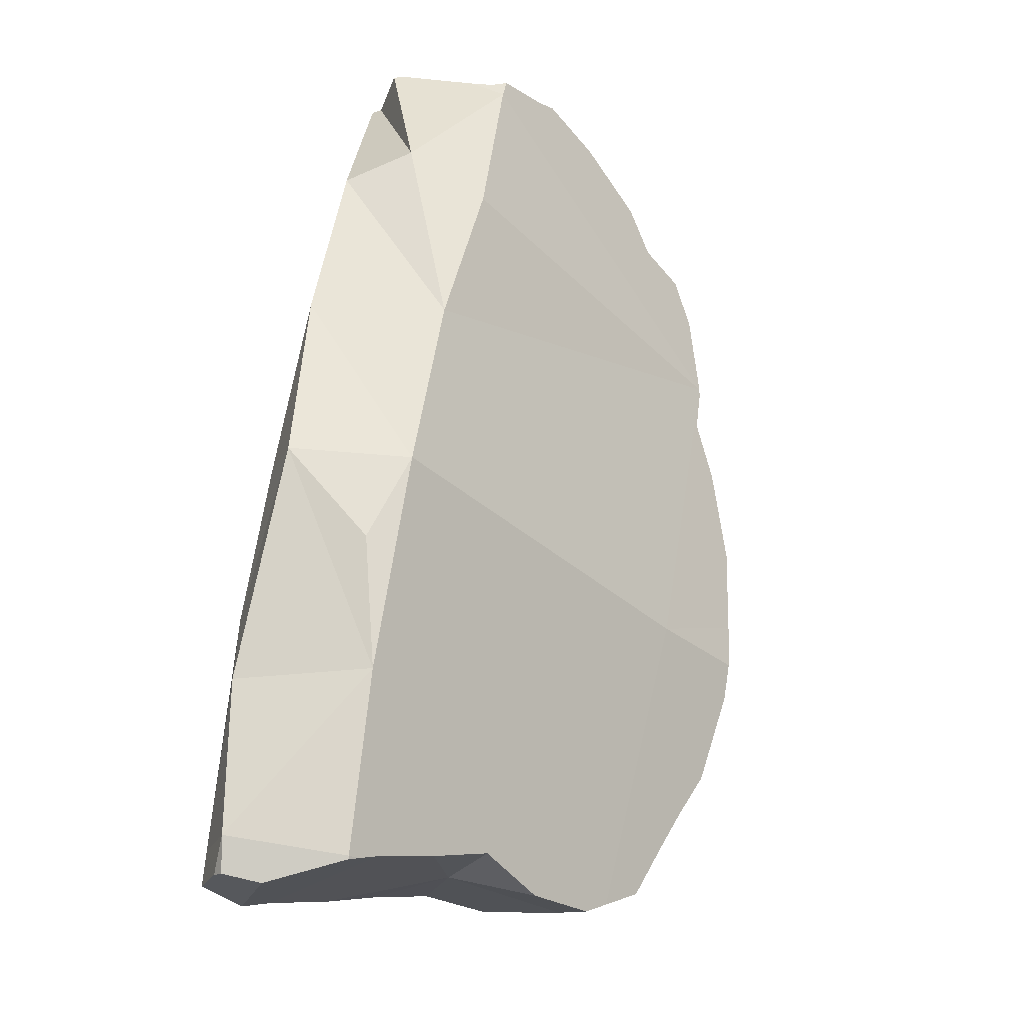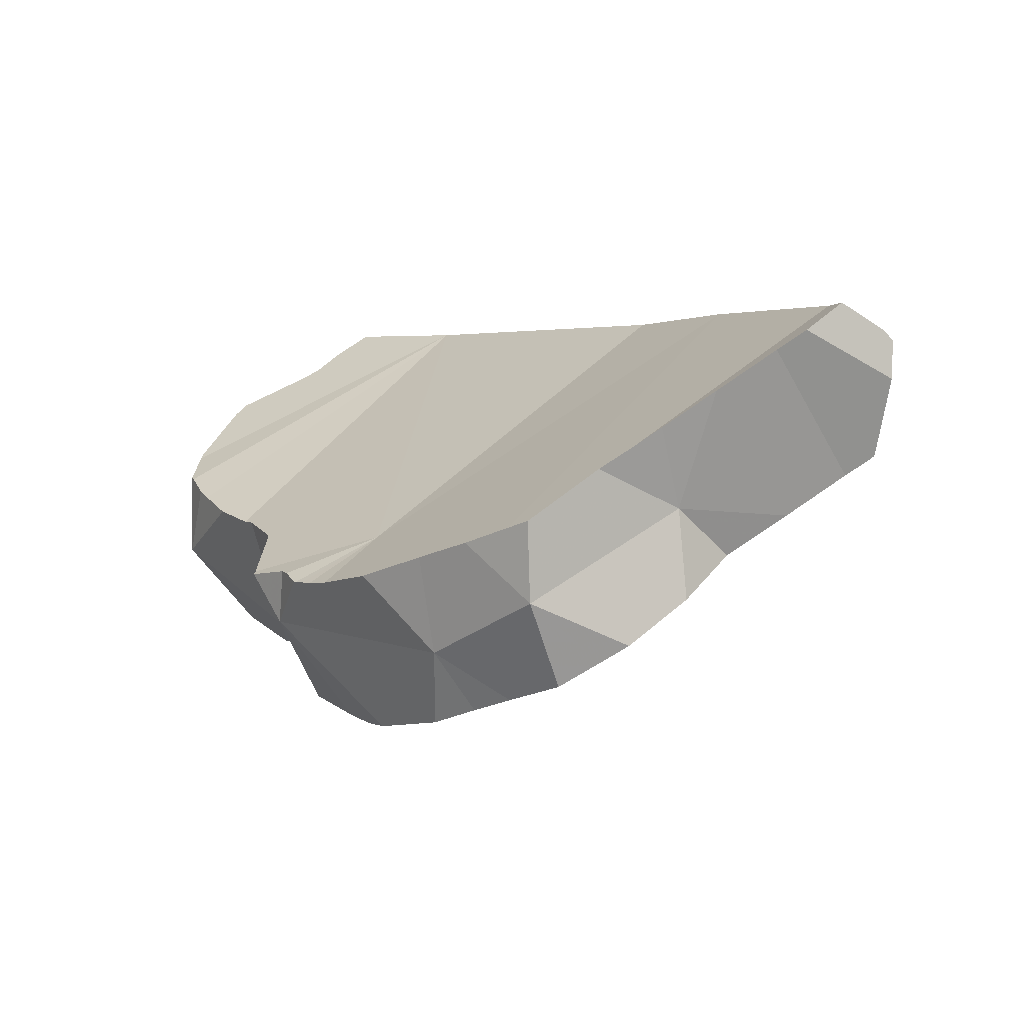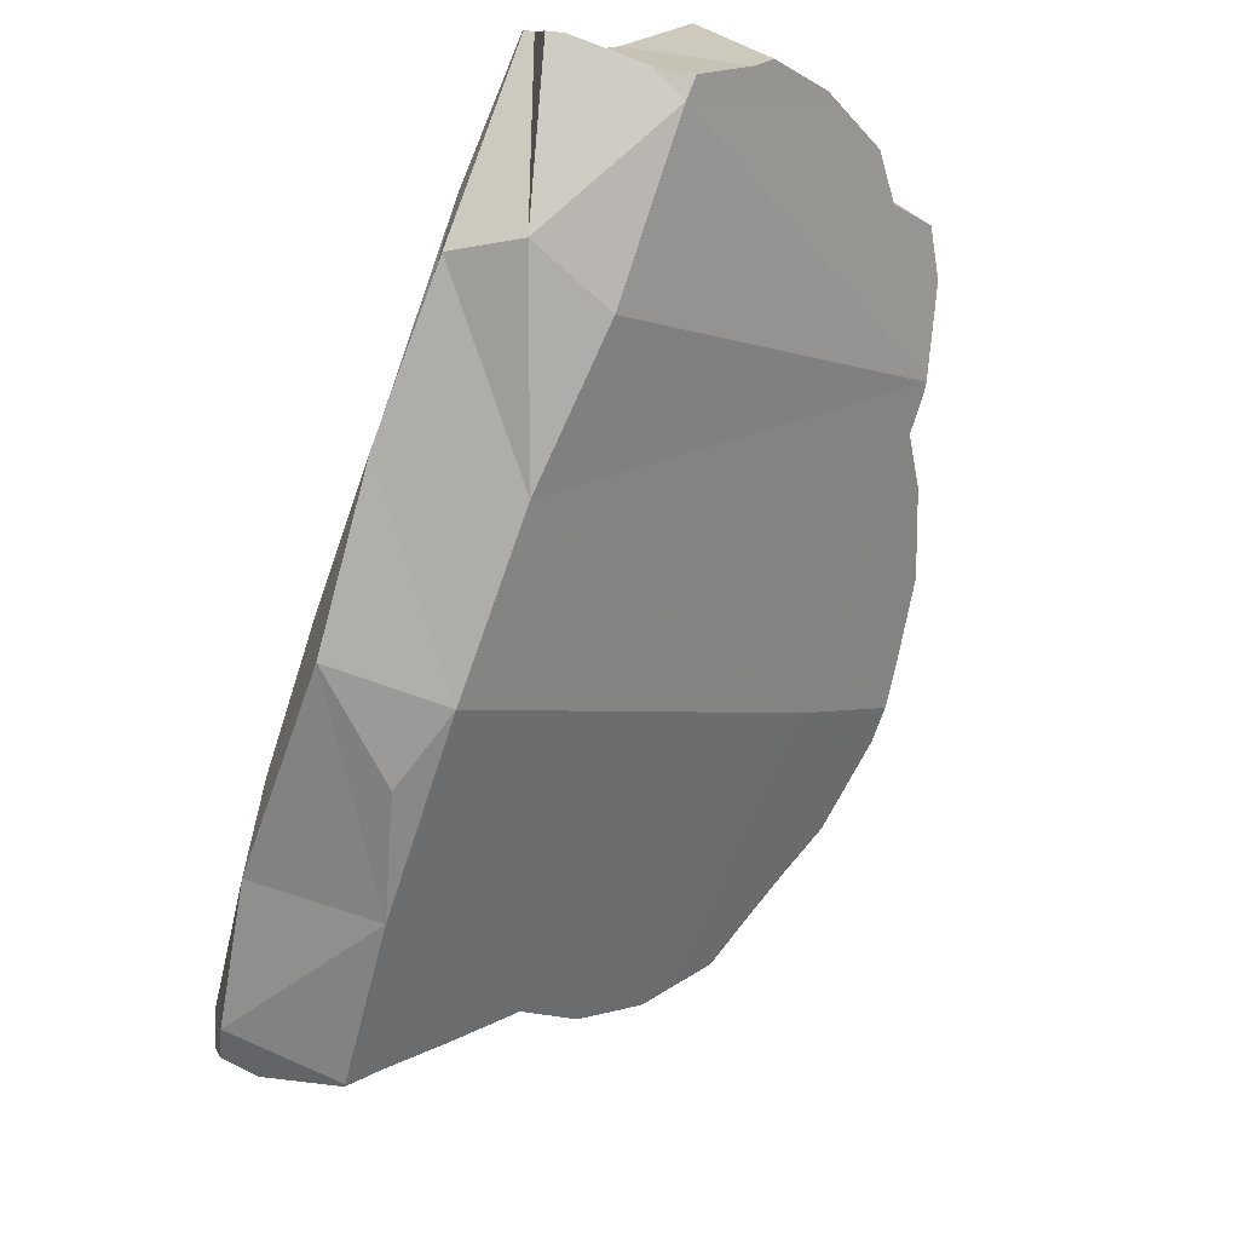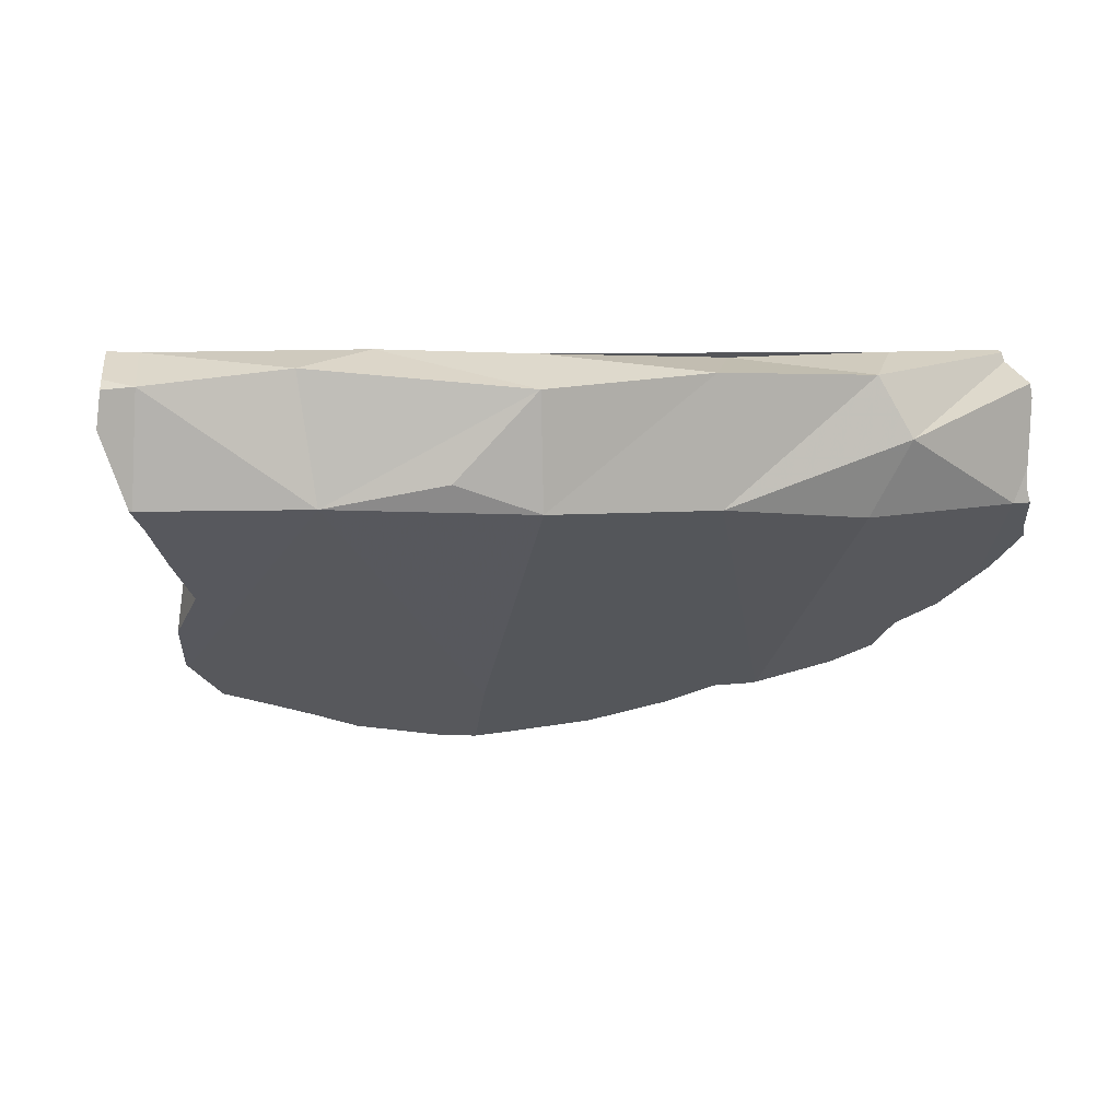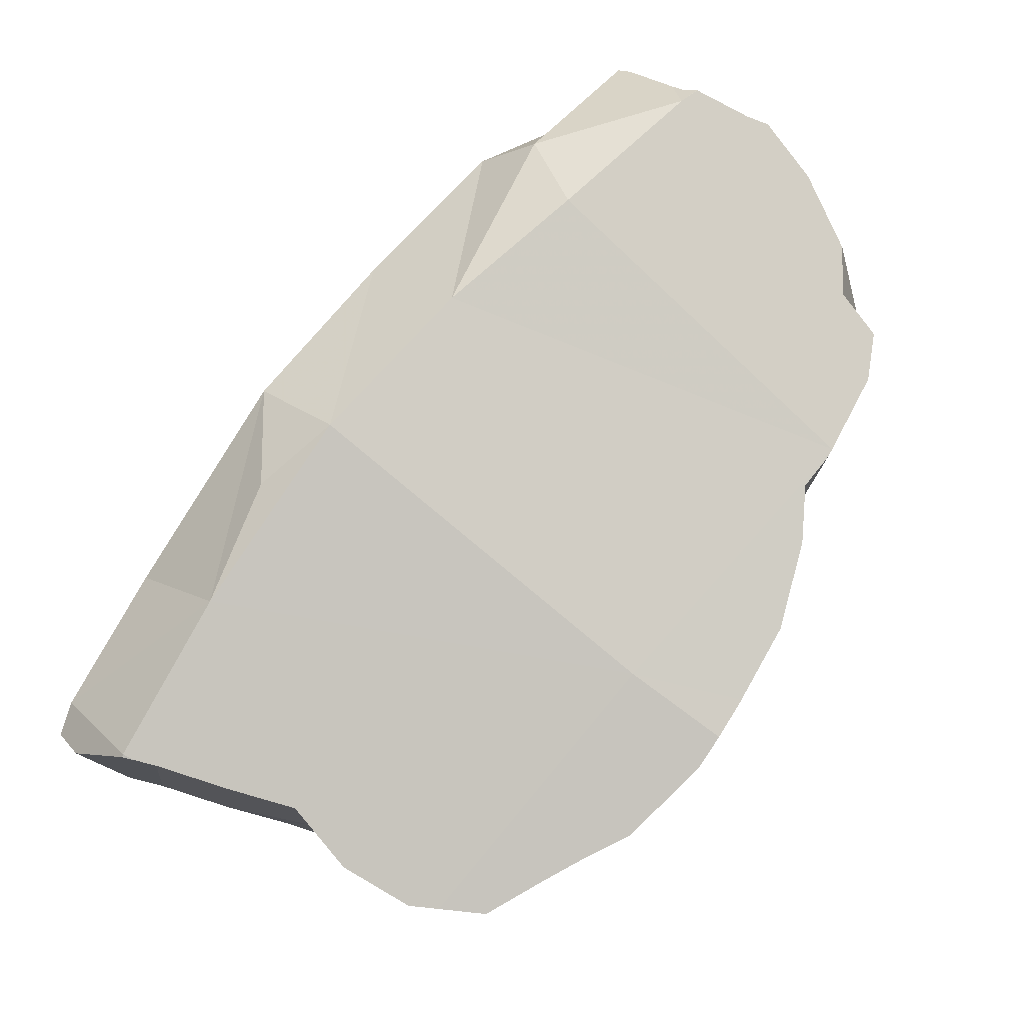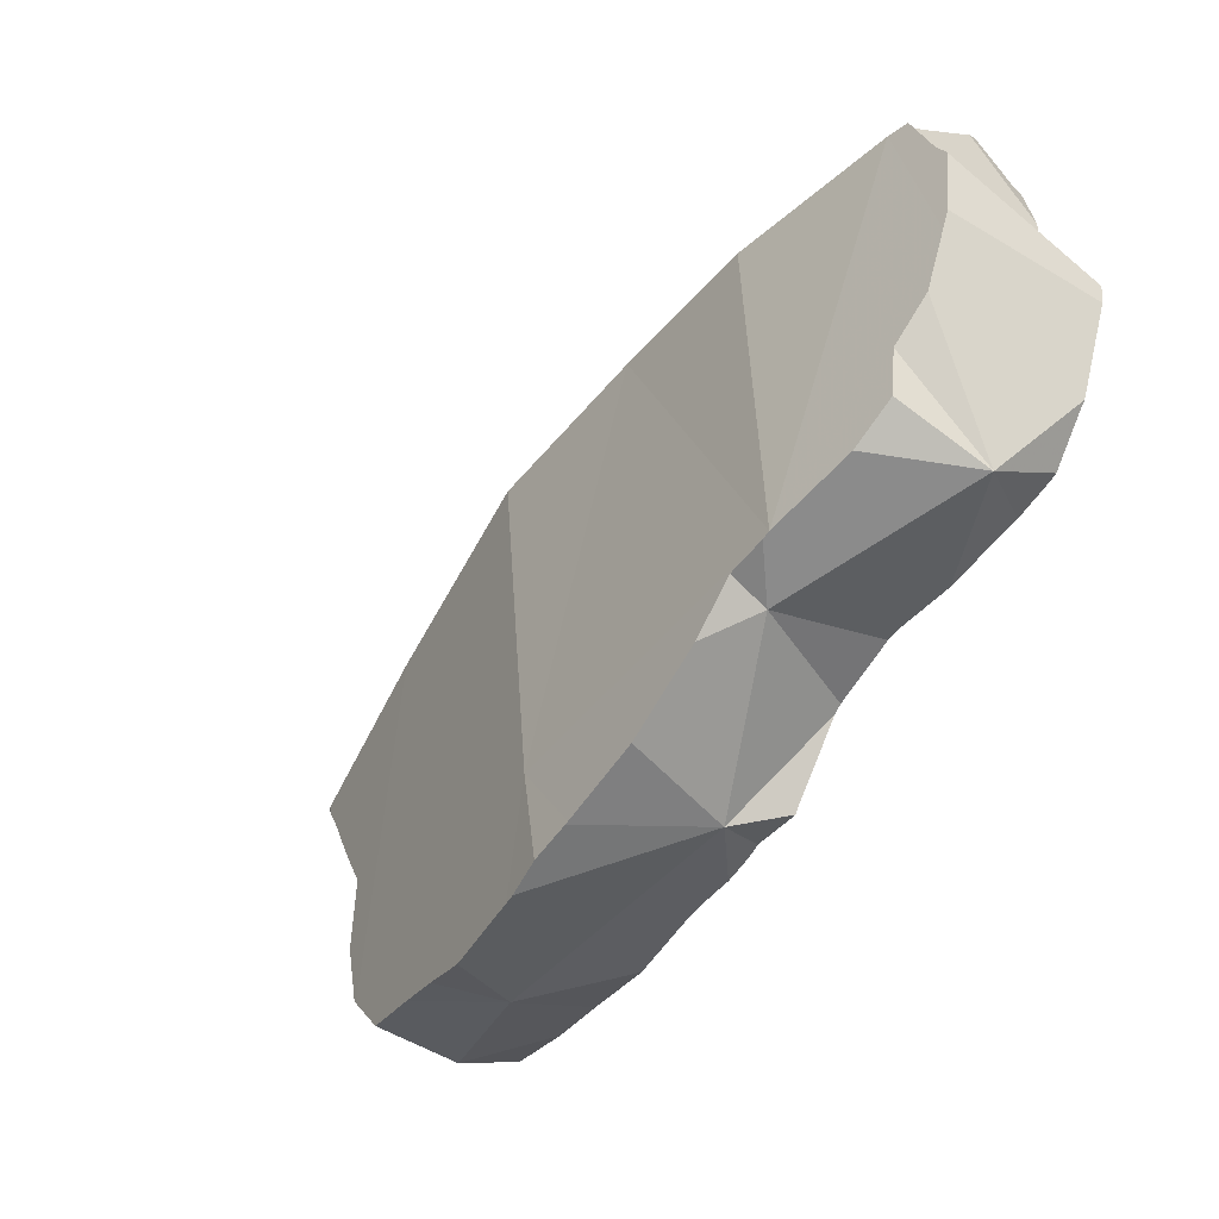
<metadata>
{"format":"obj","ext":"obj","renderer":"f3d","projection":"perspective","resolution":1024,"background":"white","views":[{"elev":18.6,"azim":101.4,"up":"+Y"},{"elev":2.0,"azim":13.4,"up":"+Z"},{"elev":63.8,"azim":115.0,"up":"+Y"},{"elev":5.2,"azim":126.0,"up":"+Z"},{"elev":20.4,"azim":147.2,"up":"+Y"},{"elev":-0.1,"azim":-139.4,"up":"+Y"}]}
</metadata>
<code>
v 0.1502 0.3727 -0.04333
v 0.1506 0.3706 -0.0445
v 0.1532 0.3539 -0.05205
v 0.1533 0.3533 -0.08054
v 0.1546 0.3519 -0.0526
v 0.1551 0.399 -0.02635
v 0.1555 0.3997 -0.02583
v 0.1576 0.4038 -0.02278
v 0.1607 0.4052 -0.02118
v 0.1614 0.3425 -0.0571
v 0.166 0.3374 -0.05934
v 0.1692 0.3713 -0.1006
v 0.1705 0.3982 -0.08363
v 0.1736 0.415 -0.07239
v 0.1745 0.4204 -0.06885
v 0.1756 0.3841 -0.09108
v 0.1764 0.3581 -0.107
v 0.177 0.3253 -0.0643
v 0.1795 0.4135 -0.0113
v 0.1829 0.4371 -0.05639
v 0.1848 0.4167 -0.007987
v 0.1892 0.4398 -0.05309
v 0.1899 0.315 -0.06764
v 0.1905 0.4252 -0.001403
v 0.1935 0.3118 -0.06783
v 0.1966 0.3389 -0.1138
v 0.1966 0.3389 -0.1138
v 0.1966 0.3389 -0.1138
v 0.1968 0.3387 -0.1138
v 0.1984 0.3369 -0.1142
v 0.2001 0.4345 0.006654
v 0.2011 0.4374 0.002706
v 0.2013 0.4364 0.005745
v 0.2029 0.3196 -0.1064
v 0.2039 0.4489 -0.04375
v 0.204 0.4488 -0.0435
v 0.2057 0.4483 -0.0387
v 0.2058 0.2954 -0.07149
v 0.206 0.4486 -0.03207
v 0.2069 0.2926 -0.07246
v 0.2073 0.4504 -0.009065
v 0.2082 0.3285 -0.1146
v 0.2087 0.4503 -0.004289
v 0.2104 0.4459 -0.04385
v 0.2106 0.2693 -0.08323
v 0.2108 0.2672 -0.084
v 0.214 0.3117 -0.1212
v 0.2213 0.2644 -0.1003
v 0.2244 0.2588 -0.08233
v 0.2271 0.2552 -0.08275
v 0.2281 0.2866 -0.1288
v 0.2319 0.2489 -0.08509
v 0.2329 0.2483 -0.08519
v 0.2358 0.2461 -0.08517
v 0.2393 0.2434 -0.08514
v 0.2409 0.4154 0.006026
v 0.2462 0.2665 -0.1321
v 0.2467 0.2375 -0.08448
v 0.2469 0.2657 -0.1323
v 0.2554 0.4324 -0.02159
v 0.2562 0.2562 -0.1337
v 0.2587 0.4184 -0.04693
v 0.2592 0.2566 -0.07012
v 0.2633 0.4237 -0.001175
v 0.264 0.2468 -0.1333
v 0.2649 0.2222 -0.08103
v 0.2668 0.2444 -0.1327
v 0.2773 0.2766 -0.1142
v 0.2834 0.3803 0.00427
v 0.2873 0.21 -0.07403
v 0.2879 0.2269 -0.1287
v 0.2887 0.2143 -0.07154
v 0.291 0.2142 -0.1047
v 0.2918 0.224 -0.06606
v 0.2946 0.2058 -0.07183
v 0.3019 0.3905 -0.04329
v 0.3027 0.2203 -0.1235
v 0.3045 0.2346 -0.05516
v 0.305 0.1998 -0.06874
v 0.3052 0.2401 -0.05256
v 0.3067 0.3912 -0.0002837
v 0.3103 0.2279 -0.1164
v 0.3159 0.2139 -0.1191
v 0.3168 0.2566 -0.03997
v 0.32 0.2619 -0.03617
v 0.3206 0.1925 -0.06356
v 0.3214 0.2322 -0.1088
v 0.3215 0.2323 -0.1087
v 0.3274 0.1892 -0.06135
v 0.3275 0.1919 -0.08666
v 0.3307 0.282 -0.02258
v 0.3336 0.2047 -0.1134
v 0.3341 0.2876 -0.01855
v 0.3355 0.3437 0.005572
v 0.3357 0.2442 -0.09621
v 0.3381 0.2638 -0.08684
v 0.3391 0.2919 -0.0142
v 0.3413 0.2684 -0.08322
v 0.3465 0.2035 -0.04574
v 0.3468 0.2069 -0.1056
v 0.3484 0.3551 -0.0435
v 0.3525 0.3571 -0.005136
v 0.3527 0.2868 -0.0696
v 0.3536 0.208 -0.1014
v 0.3552 0.2083 -0.1005
v 0.3556 0.2925 -0.06567
v 0.3567 0.2079 -0.03876
v 0.357 0.2947 -0.06407
v 0.3601 0.3101 0.004174
v 0.3617 0.314 0.006641
v 0.3648 0.2113 -0.03291
v 0.3649 0.3188 0.003796
v 0.3663 0.3209 0.002672
v 0.3674 0.312 -0.05128
v 0.3683 0.2228 -0.05835
v 0.3692 0.336 -0.03394
v 0.3693 0.3053 0.006953
v 0.3711 0.2208 -0.08679
v 0.3731 0.3289 -0.008819
v 0.3737 0.3278 -0.00201
v 0.3748 0.3184 -0.0447
v 0.3752 0.3264 -0.02569
v 0.3763 0.3222 -0.04226
v 0.3768 0.3252 -0.0364
v 0.3809 0.2169 -0.0216
v 0.3813 0.2392 -0.07375
v 0.3928 0.3028 -0.04153
v 0.396 0.2971 0.001267
v 0.3986 0.2243 -0.008867
v 0.3995 0.246 -0.06112
v 0.4076 0.2271 -0.002659
v 0.4126 0.2475 0.005944
v 0.4175 0.2381 0.006322
v 0.4175 0.2536 -0.0483
v 0.4236 0.2556 -0.04424
v 0.426 0.2563 -0.0425
v 0.4261 0.2575 -0.04212
v 0.4265 0.2565 -0.04215
v 0.4268 0.2562 -0.04112
v 0.4276 0.2612 -0.004252
v 0.4301 0.2492 -0.002143
v 0.4324 0.2492 -0.01744
v 0.4325 0.2511 -0.00524
f 70 72 73
f 70 75 72
f 90 70 73
f 90 75 70
f 72 74 73
f 74 72 79
f 72 75 79
f 74 95 73
f 82 77 73
f 73 77 83
f 87 82 73
f 73 83 90
f 88 87 73
f 73 95 88
f 74 79 78
f 74 78 95
f 90 79 75
f 83 77 82
f 78 79 86
f 84 80 78
f 95 78 80
f 84 78 86
f 90 86 79
f 80 84 98
f 96 95 80
f 80 98 96
f 83 82 100
f 82 87 100
f 83 92 90
f 92 83 100
f 103 84 85
f 85 84 117
f 84 86 117
f 98 84 103
f 106 85 91
f 91 85 117
f 103 85 106
f 90 89 86
f 86 89 99
f 86 99 117
f 87 88 100
f 104 88 95
f 100 88 104
f 115 89 90
f 115 99 89
f 100 90 92
f 104 90 100
f 105 90 104
f 118 90 105
f 115 90 118
f 91 93 114
f 93 91 117
f 106 91 108
f 91 114 108
f 97 93 117
f 97 121 93
f 93 121 114
f 98 95 96
f 127 95 98
f 104 95 127
f 97 117 109
f 109 121 97
f 98 103 127
f 115 107 99
f 117 99 107
f 103 106 127
f 105 104 118
f 118 104 126
f 104 127 126
f 106 108 127
f 115 111 107
f 107 111 132
f 107 132 117
f 127 108 114
f 110 112 109
f 109 117 110
f 113 109 112
f 119 109 113
f 119 122 109
f 122 121 109
f 110 117 112
f 115 125 111
f 111 125 132
f 112 117 113
f 120 113 117
f 113 120 119
f 127 114 121
f 115 118 126
f 115 134 125
f 126 130 115
f 115 130 134
f 120 117 128
f 117 132 128
f 119 120 128
f 128 122 119
f 122 124 121
f 121 124 123
f 127 121 123
f 127 124 122
f 127 122 128
f 123 124 127
f 125 129 132
f 125 134 129
f 130 126 127
f 140 127 128
f 134 130 127
f 134 127 137
f 137 127 140
f 140 128 132
f 129 131 133
f 131 129 142
f 129 133 132
f 129 134 139
f 142 129 139
f 133 131 141
f 131 143 141
f 142 143 131
f 132 133 141
f 132 141 140
f 135 134 137
f 139 134 135
f 136 135 137
f 139 135 136
f 137 138 136
f 139 136 138
f 138 137 139
f 139 137 142
f 142 137 140
f 143 140 141
f 143 142 140
f 4 2 1
f 6 1 2
f 4 1 15
f 15 1 6
f 4 3 2
f 3 5 2
f 5 56 2
f 7 6 2
f 7 2 9
f 9 2 19
f 19 2 21
f 2 56 21
f 4 10 3
f 3 10 5
f 11 10 4
f 18 11 4
f 4 16 12
f 4 12 17
f 4 14 13
f 4 13 16
f 14 4 15
f 17 26 4
f 18 4 23
f 23 4 25
f 4 34 25
f 26 29 4
f 29 30 4
f 30 34 4
f 10 56 5
f 6 7 20
f 6 20 15
f 8 7 9
f 7 8 20
f 9 22 8
f 22 20 8
f 19 22 9
f 11 56 10
f 11 18 56
f 12 16 17
f 16 13 14
f 15 20 14
f 16 14 26
f 20 22 14
f 22 44 14
f 14 44 26
f 17 16 26
f 18 23 56
f 37 19 21
f 22 19 37
f 24 21 31
f 21 24 41
f 21 56 31
f 37 21 39
f 41 39 21
f 35 22 36
f 35 44 22
f 36 22 37
f 25 56 23
f 24 31 33
f 24 33 32
f 24 32 43
f 24 43 41
f 25 34 38
f 38 56 25
f 27 28 26
f 44 27 26
f 28 29 26
f 27 62 28
f 44 62 27
f 28 76 29
f 28 62 76
f 30 29 42
f 29 68 42
f 29 76 68
f 34 30 42
f 56 33 31
f 60 32 33
f 43 32 60
f 56 64 33
f 60 33 64
f 40 38 34
f 40 34 48
f 34 42 47
f 34 47 51
f 34 51 48
f 35 36 44
f 36 37 44
f 37 39 44
f 40 56 38
f 60 39 41
f 44 39 60
f 45 40 48
f 45 56 40
f 60 41 43
f 47 42 51
f 42 68 51
f 44 60 62
f 46 45 48
f 49 45 46
f 63 45 49
f 63 56 45
f 48 49 46
f 49 48 52
f 51 57 48
f 52 48 53
f 53 48 54
f 54 48 55
f 55 48 73
f 57 59 48
f 59 65 48
f 48 65 67
f 48 67 71
f 48 71 73
f 50 49 52
f 63 49 50
f 52 53 50
f 53 63 50
f 51 68 57
f 54 63 53
f 55 63 54
f 55 58 63
f 58 55 73
f 56 63 94
f 69 64 56
f 56 94 69
f 57 68 59
f 58 72 63
f 58 66 72
f 66 58 73
f 59 61 65
f 59 68 61
f 62 60 76
f 60 64 76
f 65 61 68
f 63 72 74
f 63 74 78
f 63 78 80
f 63 80 84
f 63 84 85
f 63 85 91
f 63 91 93
f 63 93 97
f 63 97 94
f 69 81 64
f 76 64 81
f 67 65 68
f 66 70 72
f 70 66 73
f 67 68 88
f 71 67 88
f 68 76 101
f 95 88 68
f 95 68 96
f 96 68 98
f 98 68 103
f 114 68 101
f 103 68 106
f 106 68 108
f 108 68 114
f 69 94 81
f 73 72 70
f 73 71 77
f 77 71 82
f 82 71 87
f 87 71 88
f 73 74 72
f 74 73 95
f 73 77 82
f 87 73 82
f 88 73 87
f 95 73 88
f 78 74 95
f 76 81 101
f 78 95 80
f 80 98 84
f 95 96 80
f 80 96 98
f 102 81 94
f 81 102 101
f 84 103 85
f 84 98 103
f 91 85 106
f 85 103 106
f 114 93 91
f 108 91 106
f 108 114 91
f 97 93 121
f 93 114 121
f 97 109 94
f 94 112 102
f 109 110 94
f 94 110 112
f 97 121 109
f 116 101 102
f 123 114 101
f 101 116 124
f 101 124 123
f 102 112 113
f 102 113 120
f 122 116 102
f 119 102 120
f 122 102 119
f 109 112 110
f 109 113 112
f 119 113 109
f 119 109 122
f 122 109 121
f 120 113 119
f 123 121 114
f 124 116 122
f 122 121 124
f 124 121 123

</code>
